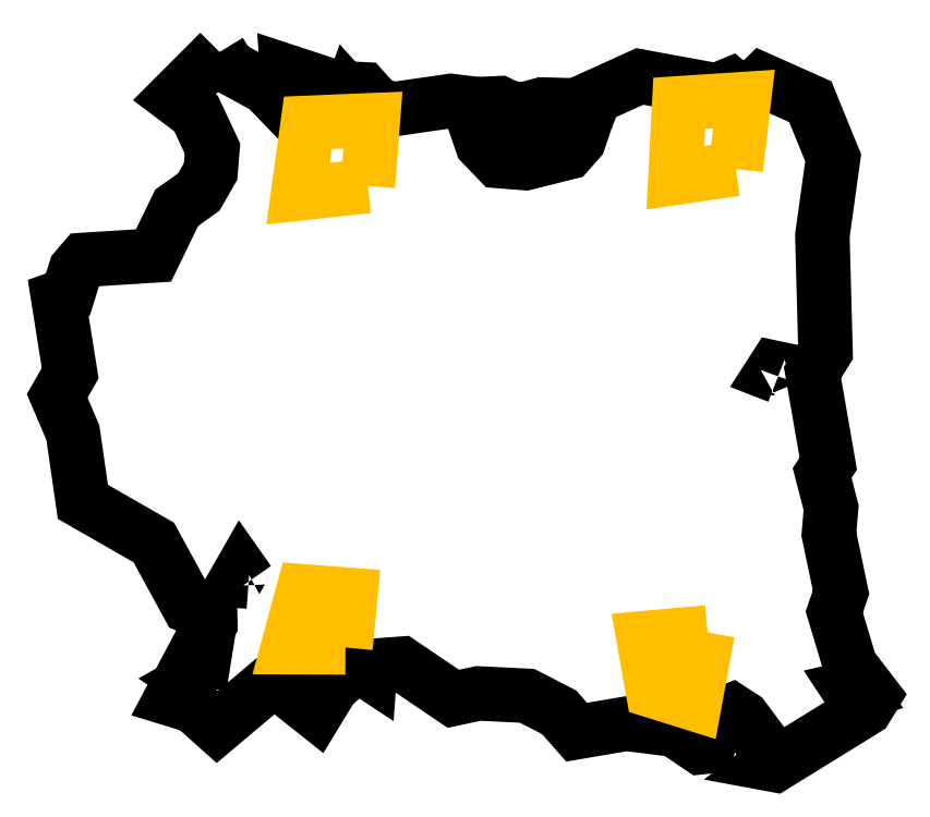
<metadata>
{"format":"dxf","ext":"dxf","renderer":"ezdxf+matplotlib","layout":"modelspace","background":"white","min_lineweight":24,"dpi":150}
</metadata>
<code>
0
SECTION
2
ENTITIES
0
LWPOLYLINE
90
78
70
1
10
1997
20
0
30
0
10
2108
20
-182
30
0
10
2570
20
-434
30
0
10
2861
20
-736
30
0
10
2828
20
-240
30
0
10
3445
20
-443
30
0
10
3763
20
-459
30
0
10
3927
20
-641
30
0
10
4117
20
-707
30
0
10
4843
20
-602
30
0
10
5712
20
-711
30
0
10
6372
20
-661
30
0
10
7165
20
-301
30
0
10
8108
20
-474
30
0
10
8276
20
-405
30
0
10
8456
20
-559
30
0
10
8671
20
-348
30
0
10
9262
20
-612
30
0
10
9543
20
-1303
30
0
10
9410
20
-2261
30
0
10
9449
20
-3686
30
0
10
9288
20
-3945
30
0
10
9483
20
-5067
30
0
10
9407
20
-5182
30
0
10
9518
20
-5610
30
0
10
9490
20
-5935
30
0
10
9640
20
-6650
30
0
10
9556
20
-6893
30
0
10
9753
20
-7550
30
0
10
1.004e+04
20
-7926
30
0
10
9944
20
-8084
30
0
10
8825
20
-8776
30
0
10
8755
20
-8763
30
0
10
8802
20
-8727
30
0
10
8707
20
-8680
30
0
10
8696
20
-8543
30
0
10
8437
20
-8194
30
0
10
8297
20
-8103
30
0
10
8125
20
-8170
30
0
10
8007
20
-8548
30
0
10
7911
20
-8558
30
0
10
7593
20
-8343
30
0
10
6998
20
-8268
30
0
10
6388
20
-8372
30
0
10
6173
20
-8127
30
0
10
5778
20
-7924
30
0
10
5179
20
-7895
30
0
10
4872
20
-7961
30
0
10
4234
20
-7529
30
0
10
3850
20
-7557
30
0
10
3844
20
-7641
30
0
10
3685
20
-7536
30
0
10
3378
20
-7812
30
0
10
3184
20
-8131
30
0
10
2666
20
-7719
30
0
10
1968
20
-8308
30
0
10
1680
20
-8050
30
0
10
1397
20
-7963
30
0
10
1884
20
-7041
30
0
10
1881
20
-6928
30
0
10
1615
20
-6820
30
0
10
1188
20
-6037
30
0
10
316
20
-5537
30
0
10
193
20
-4685
30
0
10
0
20
-4233
30
0
10
160
20
-3954
30
0
10
13
20
-3027
30
0
10
132
20
-2984
30
0
10
227
20
-2678
30
0
10
329
20
-2559
30
0
10
1185
20
-2505
30
0
10
1470
20
-1917
30
0
10
1741
20
-1724
30
0
10
1887
20
-1471
30
0
10
1910
20
-1189
30
0
10
1709
20
-759
30
0
10
1441
20
-557
30
0
10
1997
20
0
30
0
0
LWPOLYLINE
90
5
70
1
10
9776
20
-7910
30
0
10
9724
20
-7831
30
0
10
9805
20
-7812
30
0
10
9858
20
-7886
30
0
10
9776
20
-7910
30
0
0
LWPOLYLINE
90
15
70
1
10
6509
20
-811
30
0
10
6416
20
-1086
30
0
10
6283
20
-1237
30
0
10
5760
20
-1368
30
0
10
5427
20
-1342
30
0
10
5227
20
-1133
30
0
10
5142
20
-889
30
0
10
5125
20
-645
30
0
10
5437
20
-630
30
0
10
5552
20
-686
30
0
10
5728
20
-711
30
0
10
5965
20
-646
30
0
10
6394
20
-658
30
0
10
6605
20
-571
30
0
10
6509
20
-811
30
0
0
LWPOLYLINE
90
4
70
1
10
3563
20
-662
30
0
10
3603
20
-548
30
0
10
3694
20
-649
30
0
10
3563
20
-662
30
0
0
LWPOLYLINE
90
5
70
1
10
8866
20
-3992
30
0
10
8778
20
-3958
30
0
10
8823
20
-3888
30
0
10
8898
20
-3904
30
0
10
8866
20
-3992
30
0
0
LWPOLYLINE
90
4
70
1
10
1751
20
-7813
30
0
10
1635
20
-7735
30
0
10
1776
20
-7655
30
0
10
1751
20
-7813
30
0
0
LWPOLYLINE
90
4
70
1
10
2355
20
-6519
30
0
10
2195
20
-6507
30
0
10
2263
20
-6388
30
0
10
2355
20
-6519
30
0
0
LWPOLYLINE
8
zone_0_q1
90
5
70
1
10
7999
20
-7144
30
0
10
7837
20
-8024
30
0
10
7326
20
-7864
30
0
10
7211
20
-7215
30
0
10
7999
20
-7144
30
0
0
LWPOLYLINE
8
zone_1_q1
90
5
70
1
10
3545
20
-7329
30
0
10
2839
20
-7326
30
0
10
3025
20
-6638
30
0
10
3607
20
-6683
30
0
10
3545
20
-7329
30
0
0
LWPOLYLINE
8
zone_2_q1
90
5
70
1
10
8346
20
-1439
30
0
10
7603
20
-1548
30
0
10
7650
20
-631
30
0
10
8446
20
-579
30
0
10
8346
20
-1439
30
0
0
LWPOLYLINE
8
zone_3_q1
90
5
70
1
10
3821
20
-1649
30
0
10
2963
20
-1743
30
0
10
3083
20
-872
30
0
10
3883
20
-839
30
0
10
3821
20
-1649
30
0
0
ENDSEC
0
EOF

</code>
